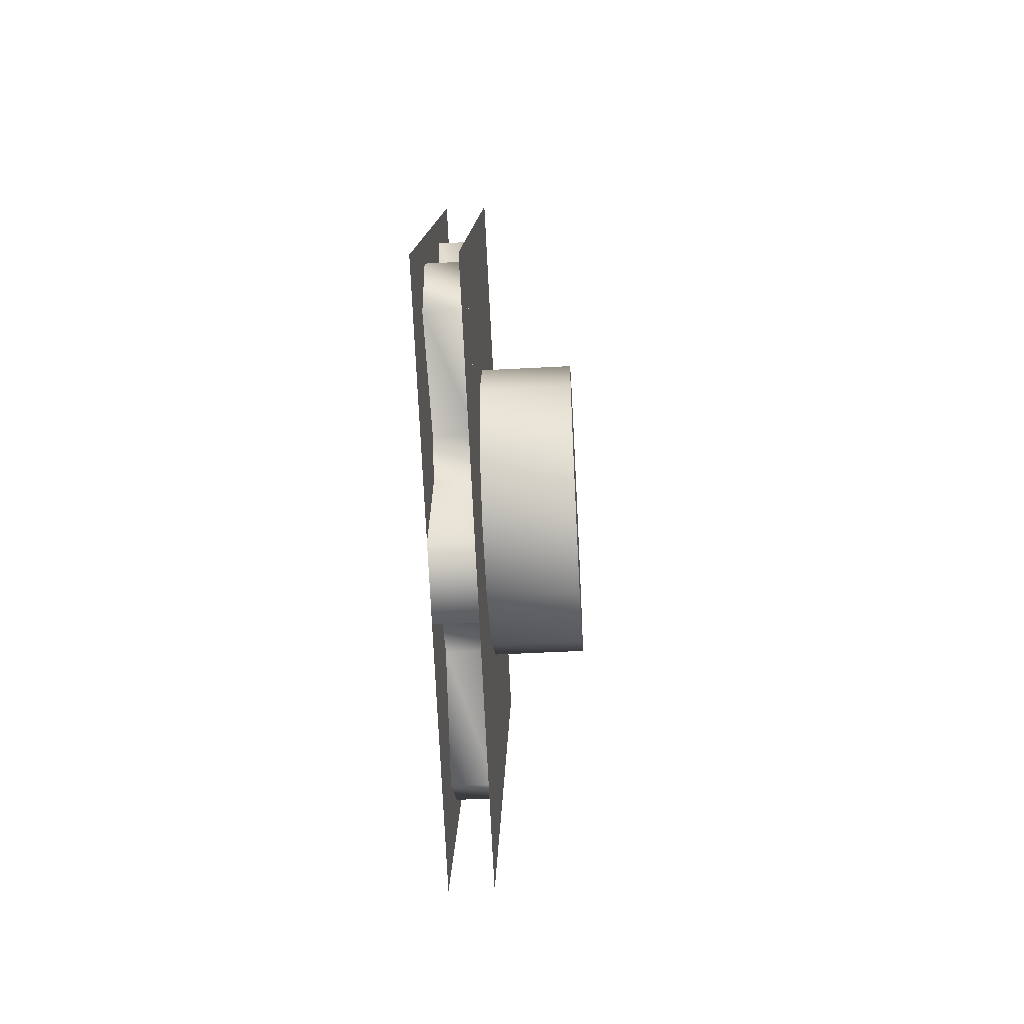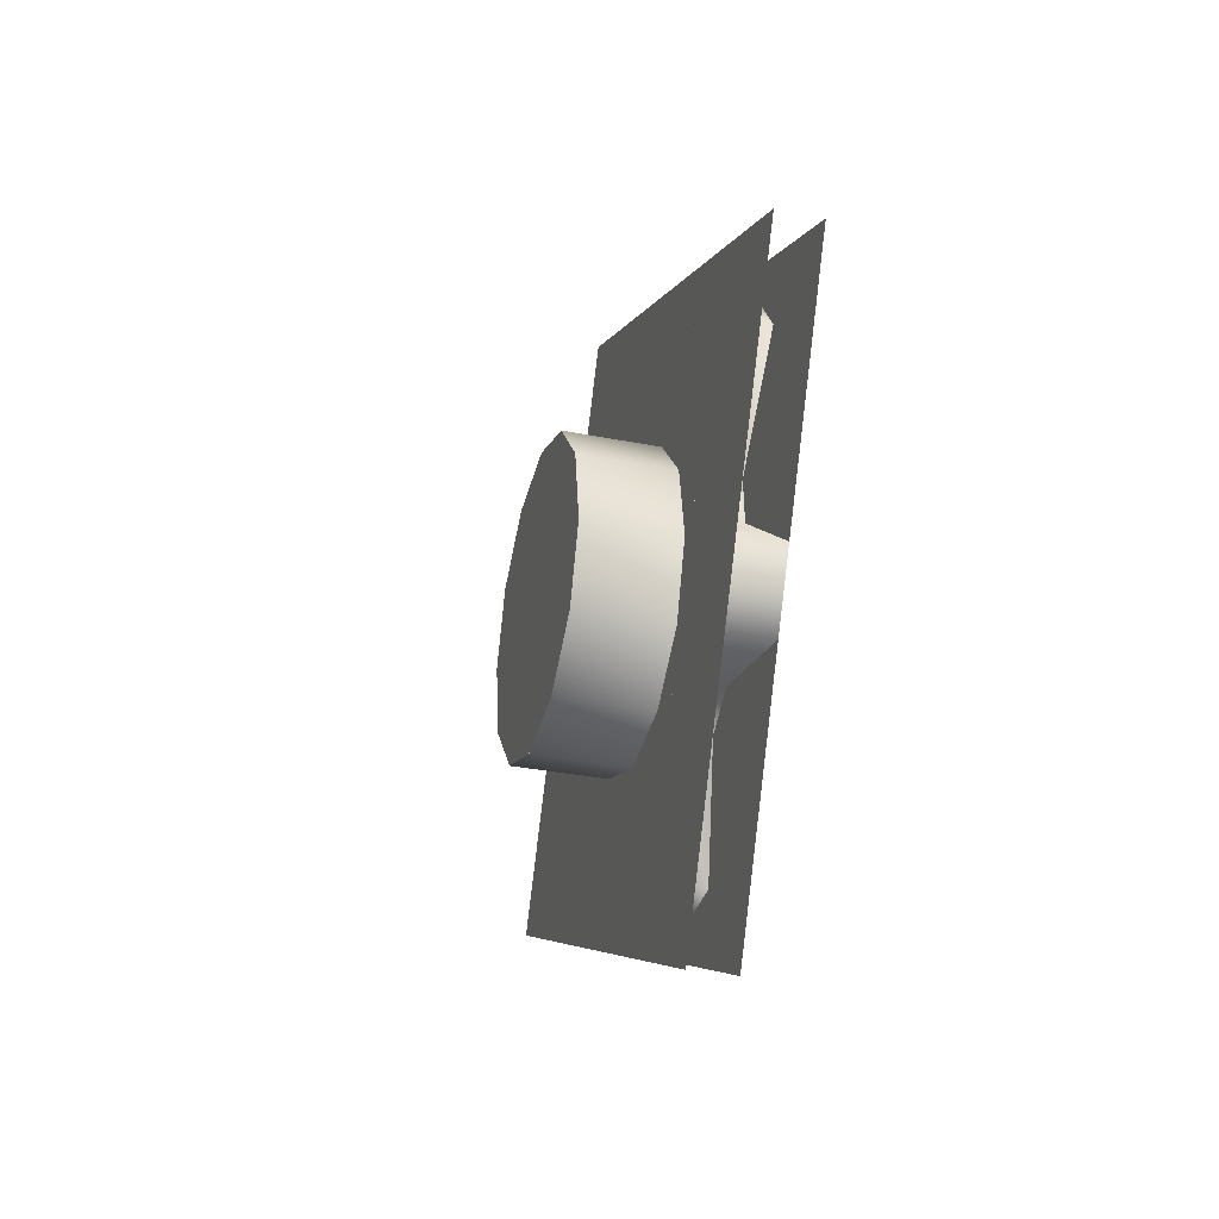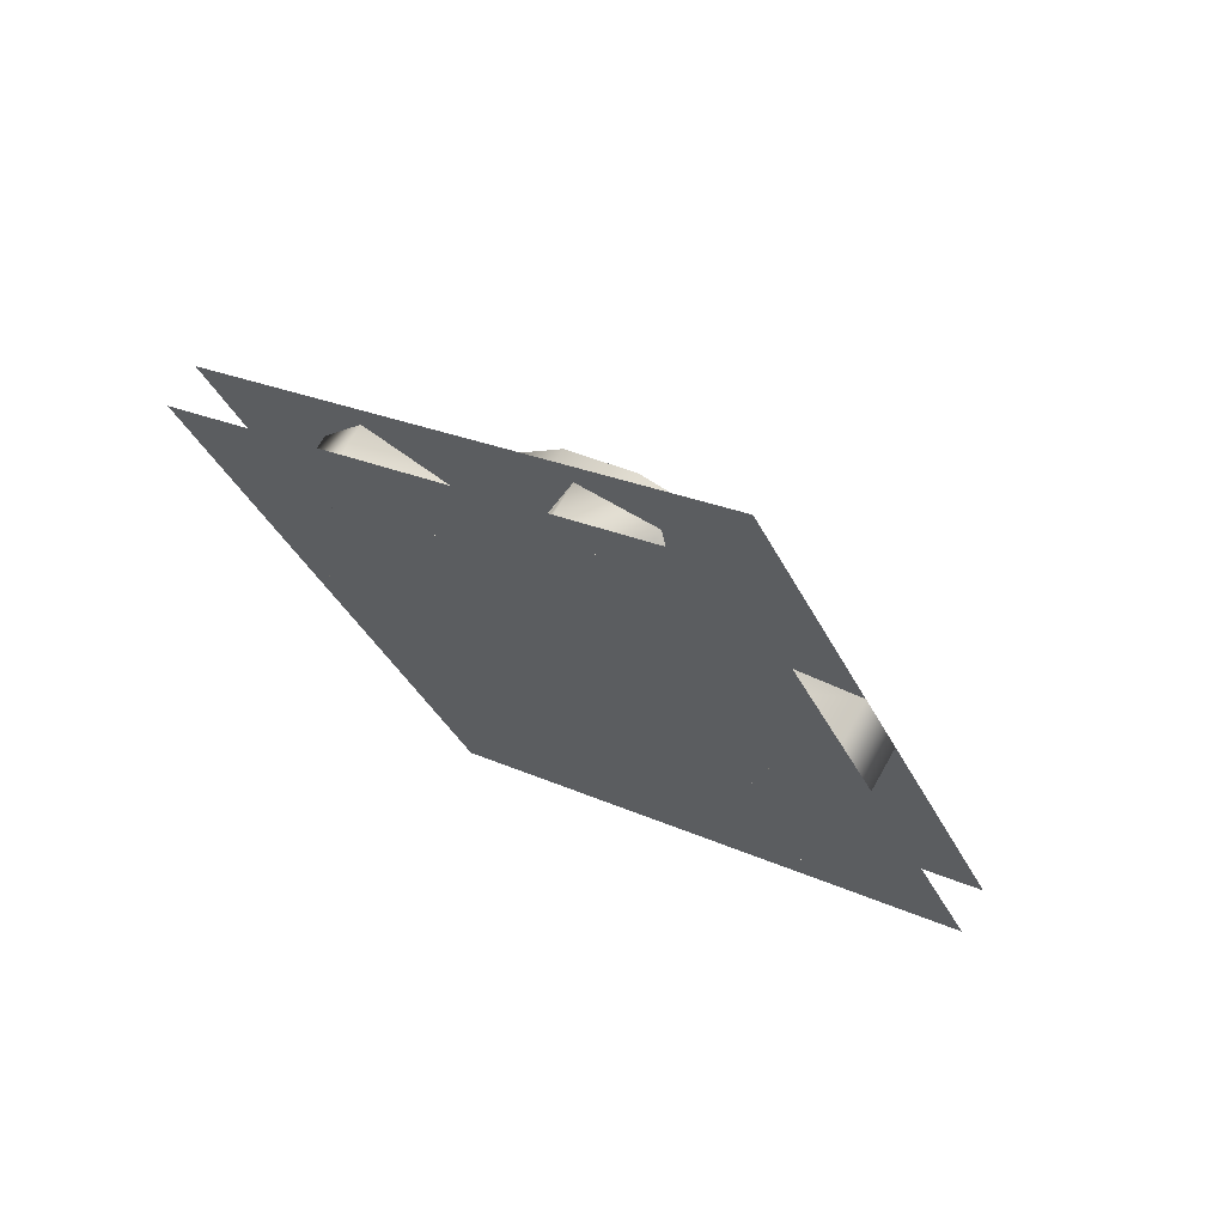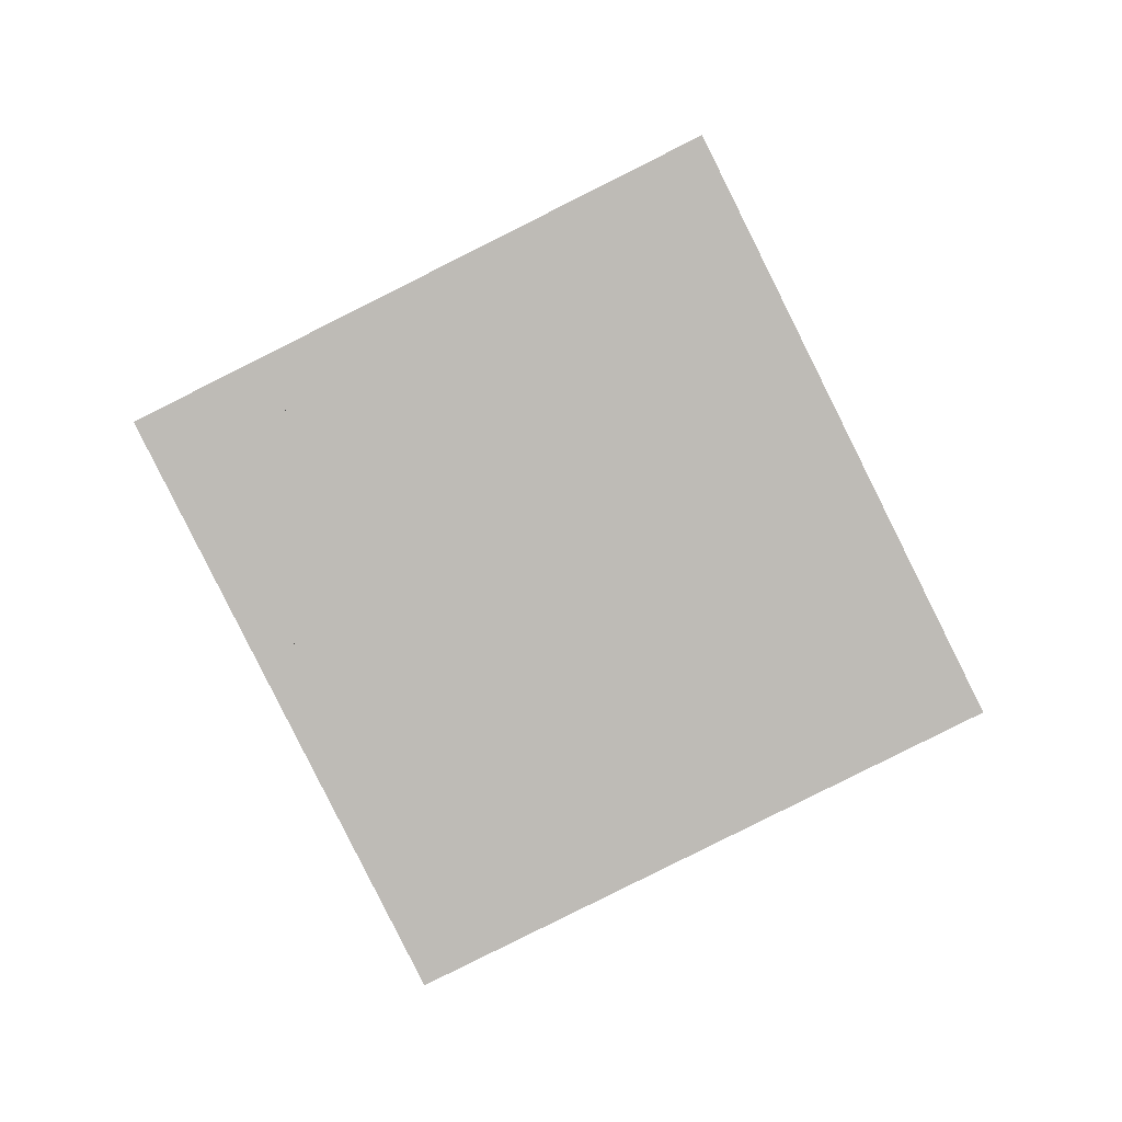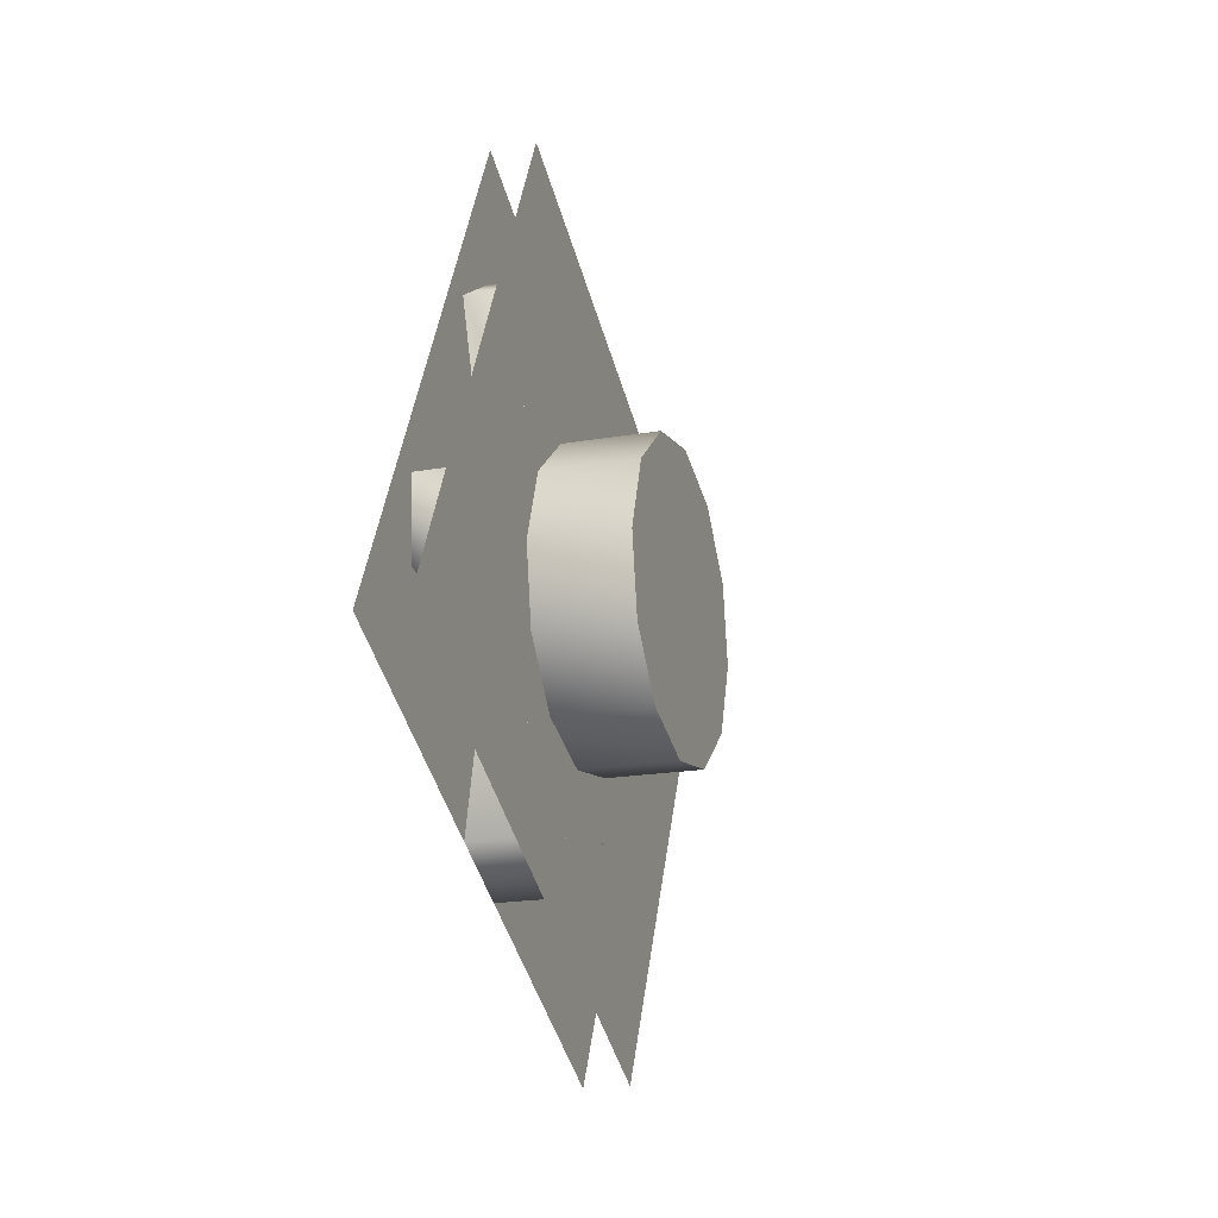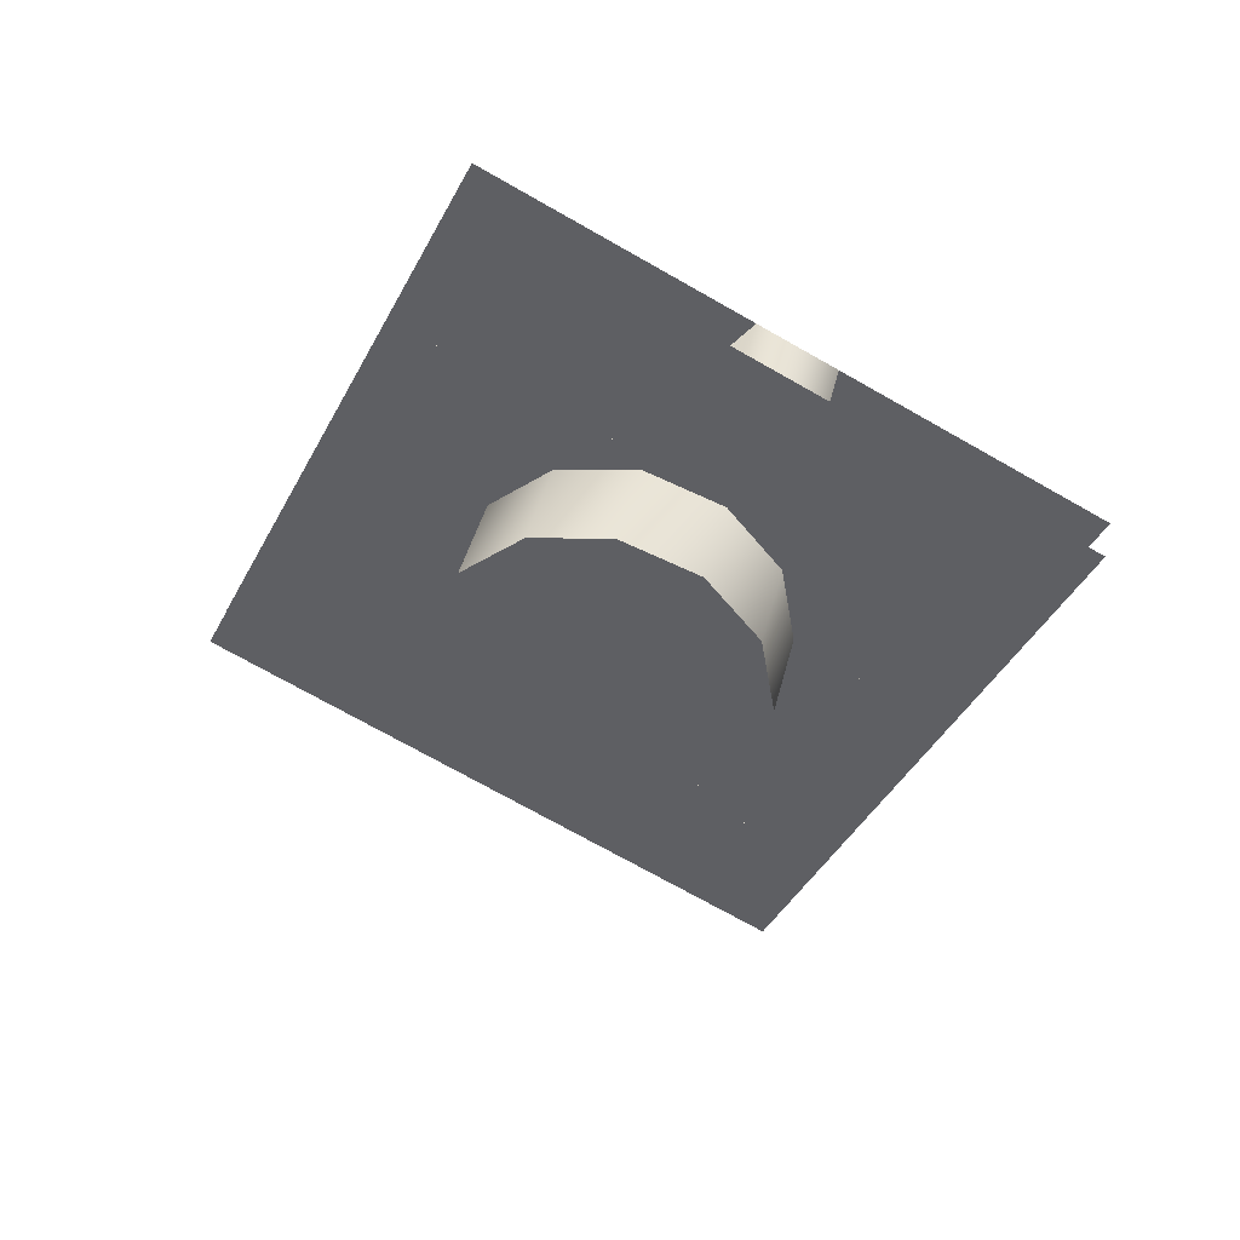
<metadata>
{"format":"obj","ext":"obj","renderer":"f3d","projection":"perspective","resolution":1024,"background":"white","views":[{"elev":-51.3,"azim":-176.7,"up":"+Z"},{"elev":-32.3,"azim":-15.5,"up":"+Y"},{"elev":68.1,"azim":119.3,"up":"+Y"},{"elev":5.5,"azim":90.2,"up":"+Y"},{"elev":-19.7,"azim":-162.2,"up":"+Z"},{"elev":41.7,"azim":-76.7,"up":"+Z"}]}
</metadata>
<code>
g Piece1_Copper
v 1.399 -7.597 15.22
v 1.399 7.873 22.94
v 1.399 23.07 -7.494
v 1.399 7.597 -15.22
v 1.399 -7.873 -22.94
v 1.399 -23.07 7.494
v -3.917 -7.834 3.653
v -3.917 -0.7532 8.611
v -3.917 8.611 0.7529
v -3.917 -4.958 7.08
v -3.917 -8.611 -0.7539
v -3.917 -7.081 -4.958
v -3.917 4.958 -7.081
v -3.917 -3.653 -7.835
v -3.917 0.7535 -8.612
v -3.917 7.834 -3.654
v 3.916 -7.597 15.22
v 3.916 -23.07 7.494
v 3.916 -7.873 -22.94
v 3.916 23.07 -7.494
v 3.916 7.873 22.94
v 3.916 7.597 -15.22
v -3.917 3.653 7.834
v -3.917 7.081 4.957
f 9 16 13
f 9 11 7
f 11 9 12
f 13 12 9
f 12 13 14
f 15 14 13
f 8 7 10
f 7 8 9
f 24 9 8
f 8 23 24
f 3 1 2
f 1 3 4
f 5 1 4
f 1 5 6
f 19 17 18
f 17 19 22
f 17 20 21
f 20 17 22
v 1.399 -1.968 -10.15
v 1.399 0.727 -10.32
v 3.917 0.727 -10.32
v 3.917 -1.968 -10.15
v 3.917 -7.512 -15.42
v 1.399 -7.512 -15.42
v 1.399 -11.25 -12.95
v 3.917 -11.25 -12.95
v 1.399 -8.572 -5.789
v 3.917 -8.572 -5.789
v 3.917 -9.778 -3.373
v 1.399 -9.778 -3.373
v 3.917 -17.11 -1.206
v 1.399 -17.11 -1.206
v 3.917 17.11 1.205
v 3.917 16.84 -3.265
v 1.399 16.84 -3.265
v 1.399 -16.84 3.264
v 3.917 -16.84 3.264
v 3.917 -9.299 4.529
v 1.399 -9.299 4.529
v 3.917 -7.81 6.782
v 1.399 -7.81 6.782
v 1.399 9.6 -14.22
v 1.399 7.81 -6.782
v 3.917 7.81 -6.782
v 1.399 -7.597 15.22
v 3.917 -7.597 15.22
v 3.917 -5.593 16.22
v 1.399 -5.593 16.22
v 3.917 -0.7268 10.32
v 1.399 -0.7268 10.32
v 1.399 0.727 -10.32
v 1.399 5.594 -16.22
v 3.917 5.594 -16.22
v 1.399 -9.6 14.22
v 1.399 7.512 15.42
v 1.399 1.969 10.15
v 3.917 1.969 10.15
v 3.917 7.512 15.42
v 3.917 11.25 12.95
v 1.399 11.25 12.95
v 1.399 7.512 15.42
v 3.917 8.572 5.788
v 1.399 8.572 5.788
v 3.917 9.778 3.372
v 1.399 9.778 3.372
v 3.917 9.778 3.372
v 1.399 17.11 1.205
v 1.399 9.778 3.372
v 3.917 9.6 -14.22
v 3.917 7.597 -15.22
v 1.399 7.597 -15.22
v 3.917 -9.6 14.22
v 3.917 0.727 -10.32
v 3.917 -0.7268 10.32
v 1.397 -3.653 -7.835
v 1.397 0.7535 -8.612
v 1.397 4.958 -7.081
v 1.397 7.834 -3.654
v 1.397 8.611 0.7529
v 1.397 7.081 4.957
v 1.397 3.653 7.834
v 1.397 -0.7532 8.611
v 1.397 -4.958 7.08
v 1.397 -7.834 3.653
v 1.397 -8.611 -0.7539
v 1.397 -7.081 -4.958
v 1.399 7.81 -6.782
v 1.399 9.299 -4.53
v 3.917 9.299 -4.53
v 3.917 7.81 -6.782
v 1.399 16.84 -3.265
v 3.917 16.84 -3.265
v 1.399 -0.7268 10.32
v 3.917 7.512 15.42
f 85 86 87
f 84 85 83
f 87 83 85
f 83 87 91
f 89 91 87
f 91 89 90
f 87 88 89
f 82 83 81
f 91 81 83
f 81 91 92
f 26 27 25
f 28 25 27
f 25 28 30
f 29 30 28
f 30 29 31
f 32 31 29
f 31 32 33
f 34 33 32
f 33 34 36
f 35 36 34
f 36 35 38
f 37 38 35
f 38 37 42
f 43 42 37
f 42 43 45
f 44 45 43
f 45 44 47
f 46 47 44
f 47 46 60
f 78 60 46
f 60 78 52
f 56 54 53
f 51 53 54
f 53 51 52
f 60 52 51
f 53 55 56
f 67 64 66
f 65 66 64
f 66 65 69
f 68 69 65
f 69 68 71
f 70 71 68
f 57 58 59
f 77 59 58
f 59 77 76
f 48 76 77
f 76 48 75
f 50 75 48
f 48 49 50
f 59 79 57
f 40 41 39
f 73 39 41
f 39 73 72
f 74 72 73
f 99 80 62
f 63 62 80
f 62 63 61
f 100 61 63
f 97 98 94
f 95 94 98
f 94 95 93
f 96 93 95
v 1.397 -7.834 3.653
v 1.397 -4.957 7.081
v -3.916 -4.957 7.081
v -3.916 -7.834 3.653
v 1.397 -4.957 7.081
v 1.397 -0.7531 8.61
v -3.916 -0.7531 8.61
v -3.916 -4.957 7.081
v 1.397 3.653 7.834
v -3.916 3.653 7.834
v 1.397 3.653 7.834
v 1.397 7.081 4.957
v -3.916 7.081 4.957
v -3.916 3.653 7.834
v 1.397 8.611 0.7525
v -3.916 8.611 0.7525
v 1.397 7.834 -3.654
v -3.916 7.834 -3.654
v 1.397 4.958 -7.081
v -3.916 4.958 -7.081
v 1.397 0.7536 -8.612
v -3.916 0.7536 -8.612
v 1.397 -3.653 -7.835
v -3.916 -3.653 -7.835
v 1.397 -7.08 -4.958
v -3.916 -7.08 -4.958
v 1.397 -8.611 -0.7547
v -3.916 -8.611 -0.7547
f 113 111 112
f 111 113 114
f 102 103 101
f 104 101 103
f 101 104 127
f 128 127 104
f 127 128 125
f 126 125 128
f 125 126 123
f 124 123 126
f 123 124 121
f 122 121 124
f 121 122 119
f 120 119 122
f 119 120 117
f 118 117 120
f 117 118 115
f 116 115 118
f 115 116 112
f 113 112 116
f 109 110 106
f 107 106 110
f 106 107 105
f 108 105 107

</code>
